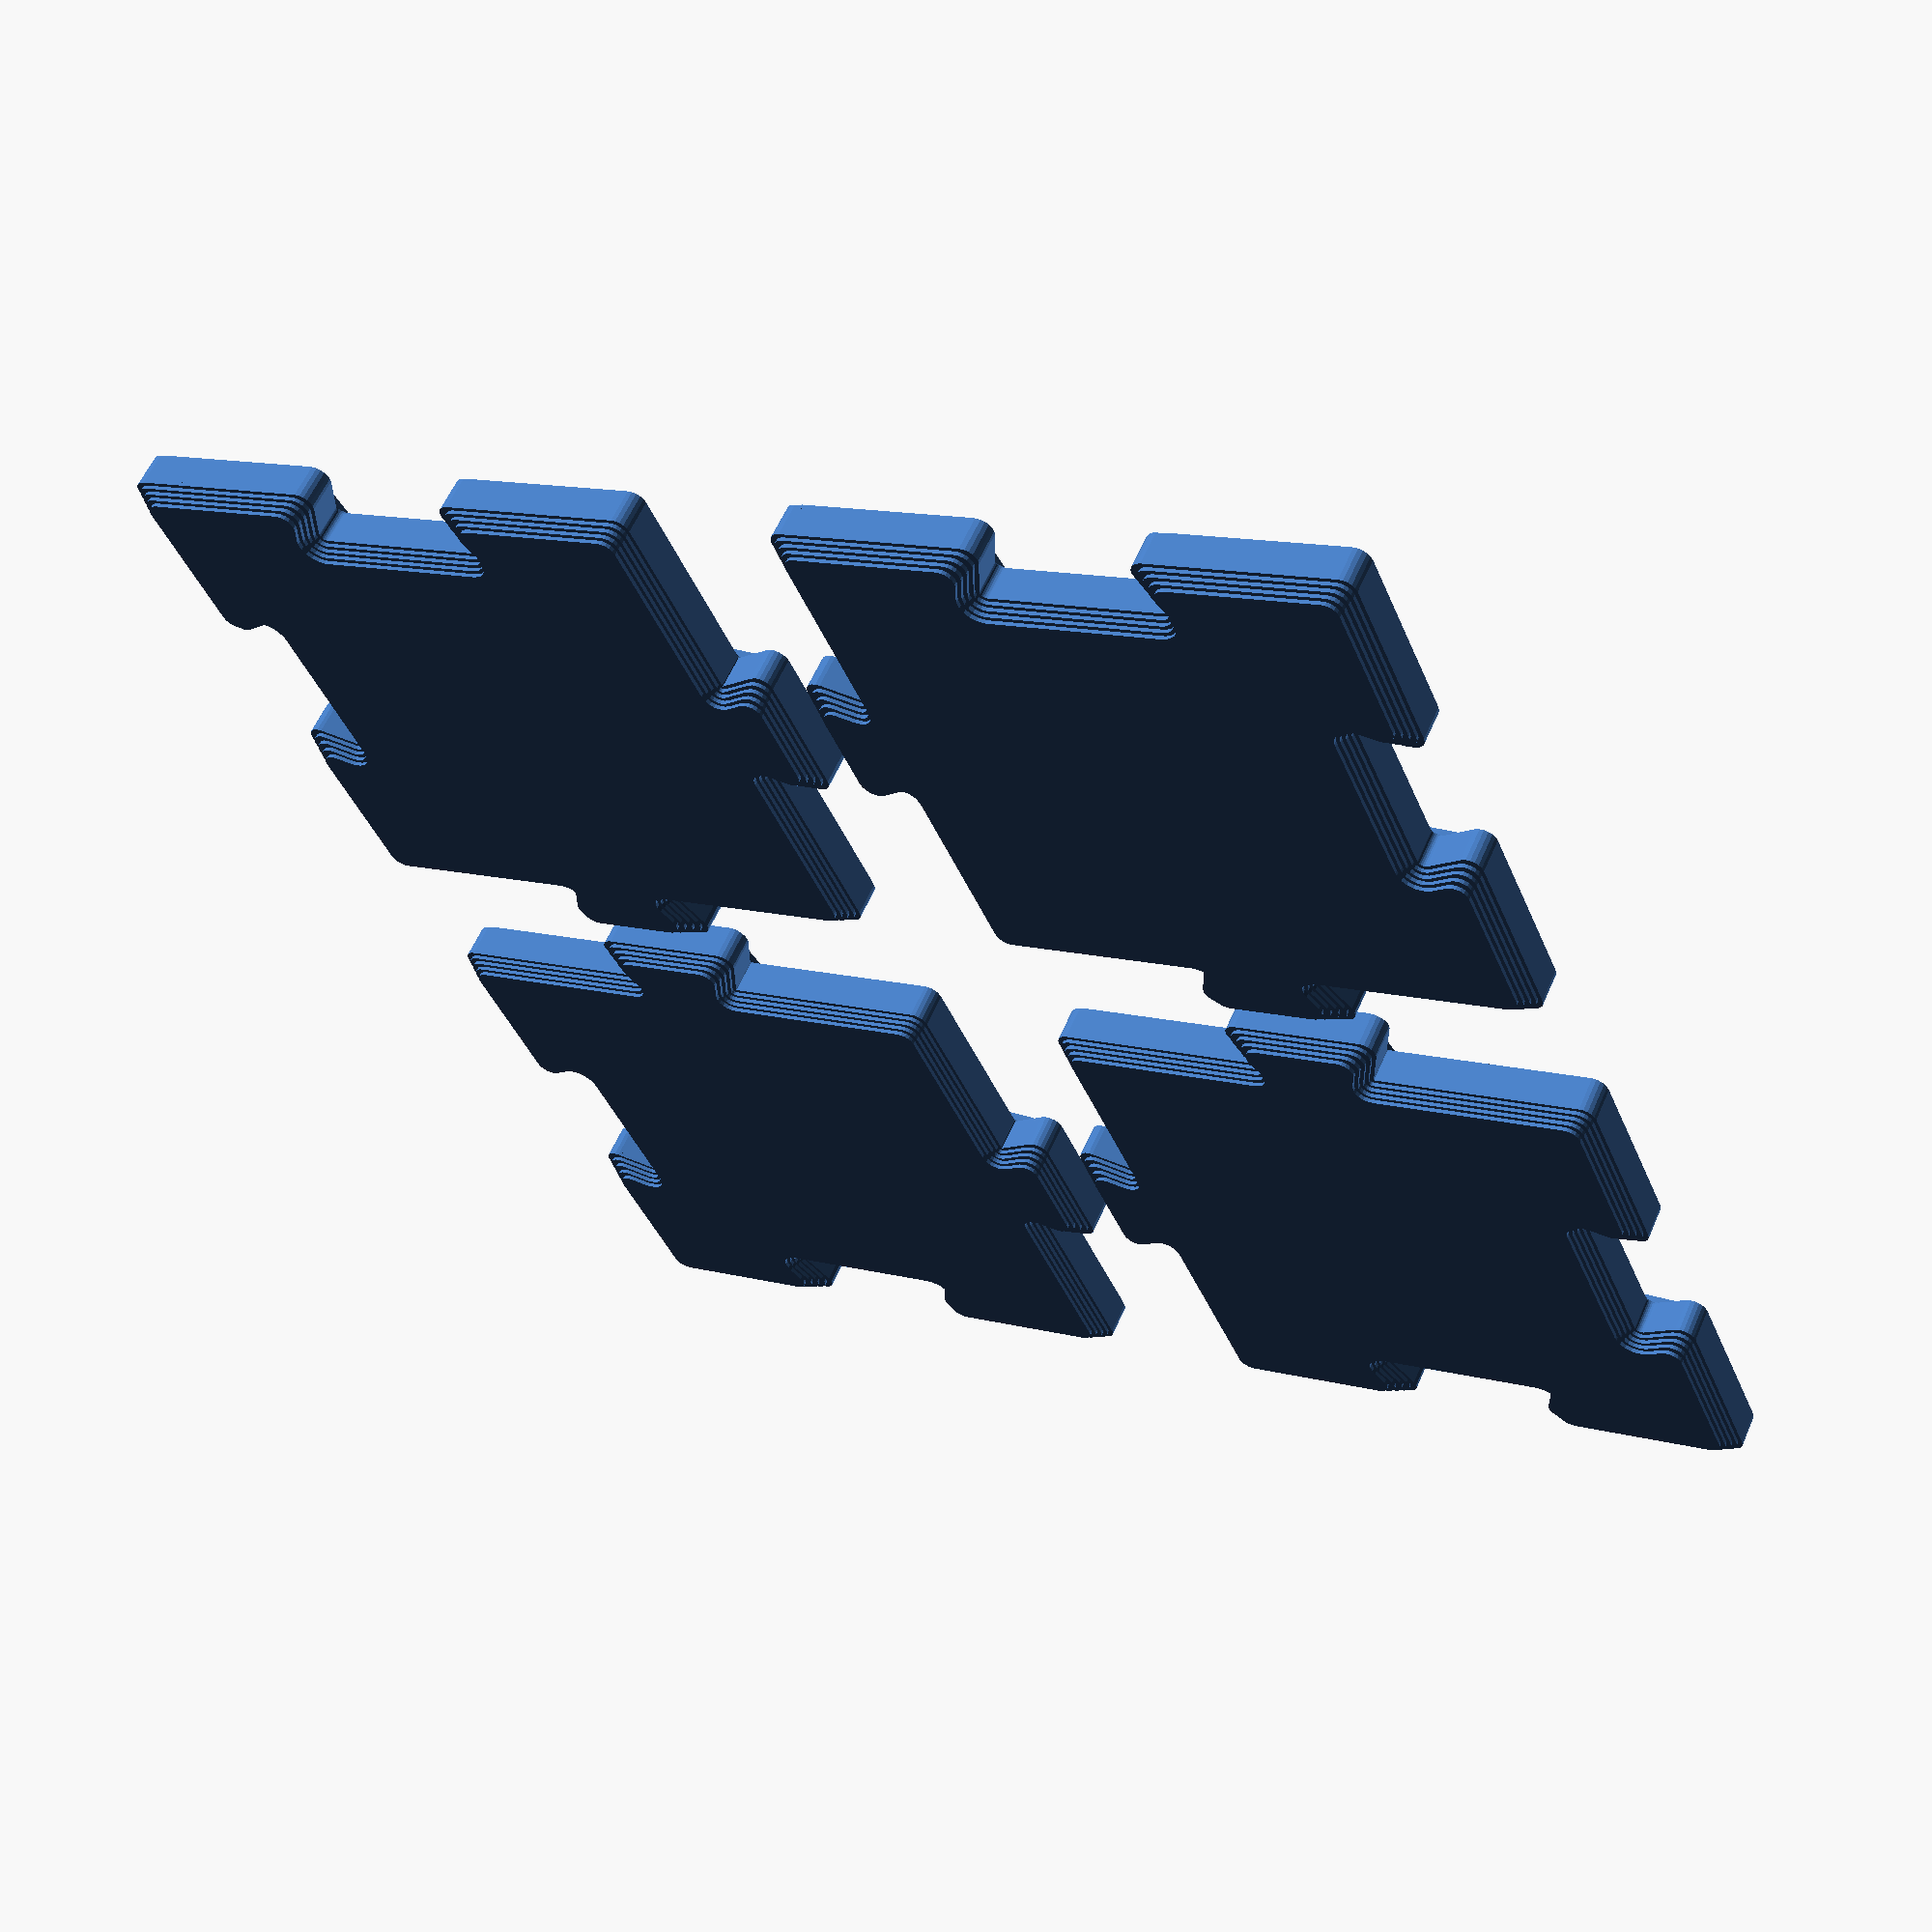
<openscad>
eps = 0.0001;
$fn = 20;

square_side = 30;

socket_offset = 0.3;
roundoff = 0.7;

module lug_2d() {
  translate([-square_side/2 -3, 0]) {
    hull() {
      translate([11, 0])
        square(eps, center=true);
      square([eps, 9], center=true);
    }
  }
}

module piece_2d(recede, mark=false) {
  difference() {
    offset(roundoff) {
      offset(-roundoff-recede) {
        difference() {
          union() {
            square(square_side, center=true);
            for (a = [0, 90])
              rotate([0, 0, a])
                lug_2d();
          }
          for (a = [0, 90])
            rotate([0, 0, a])
              translate([square_side, 0])
                offset(socket_offset)
                  lug_2d();
        }
      }
    }
    
    if (mark) {
      offset(recede) {
        difference() {
          m = 0.45;
          square(square_side*m, center=true);
          square(square_side*(m-0.03), center=true);
        }
      }
    }
  }
}

height = 3.2;
layer = 0.2;
top_chamfer = 1;
bottom_chamfer = 0.8;

module piece() {
  // Bottom 2 layers: Extra chamfer for elephant foot.
  linear_extrude(layer)
    piece_2d(bottom_chamfer + 0.5*layer, mark=true);
  translate([0, 0, layer])
    linear_extrude(layer)
      piece_2d(bottom_chamfer - 1.5*layer, mark=true);

  for (z = [2*layer : layer : bottom_chamfer - layer])
    translate([0, 0, z])
      linear_extrude(layer)
        piece_2d(bottom_chamfer - layer - z, mark=true);

  translate([0, 0, bottom_chamfer])
    linear_extrude(height - bottom_chamfer - top_chamfer)
      piece_2d(0);

  for (z = [0 : layer : top_chamfer - layer])
    translate([0, 0, height - top_chamfer + z])
      linear_extrude(layer)
        piece_2d(z);
  
  // Reinforcement to reduce peeling for protrusions.
  linear_extrude(1) {
    for (a = [0, -90]) {
      rotate([0, 0, a]) {
        hull() {
          translate([0, -14])
            square([6.5, eps], center=true);
          translate([0, -16.5])
            square([5.6, eps], center=true);
        }
      }
    }
    for (a = [90, 180], x = 8.1 * [-1, 1]) {
      rotate([0, 0, a]) {
        hull() {
          translate([x, 0]) {
            translate([0, -10])
              square([6.5, eps], center=true);
            translate([0, -13.5])
              square([5.6, eps], center=true);
          }
        }
      }
    }
  }
}

for (a = [0:3])
  rotate([0, 0, a*90])
    translate((square_side/2+4) * [1, 1])
      piece();
      
</openscad>
<views>
elev=121.1 azim=247.1 roll=156.5 proj=p view=solid
</views>
